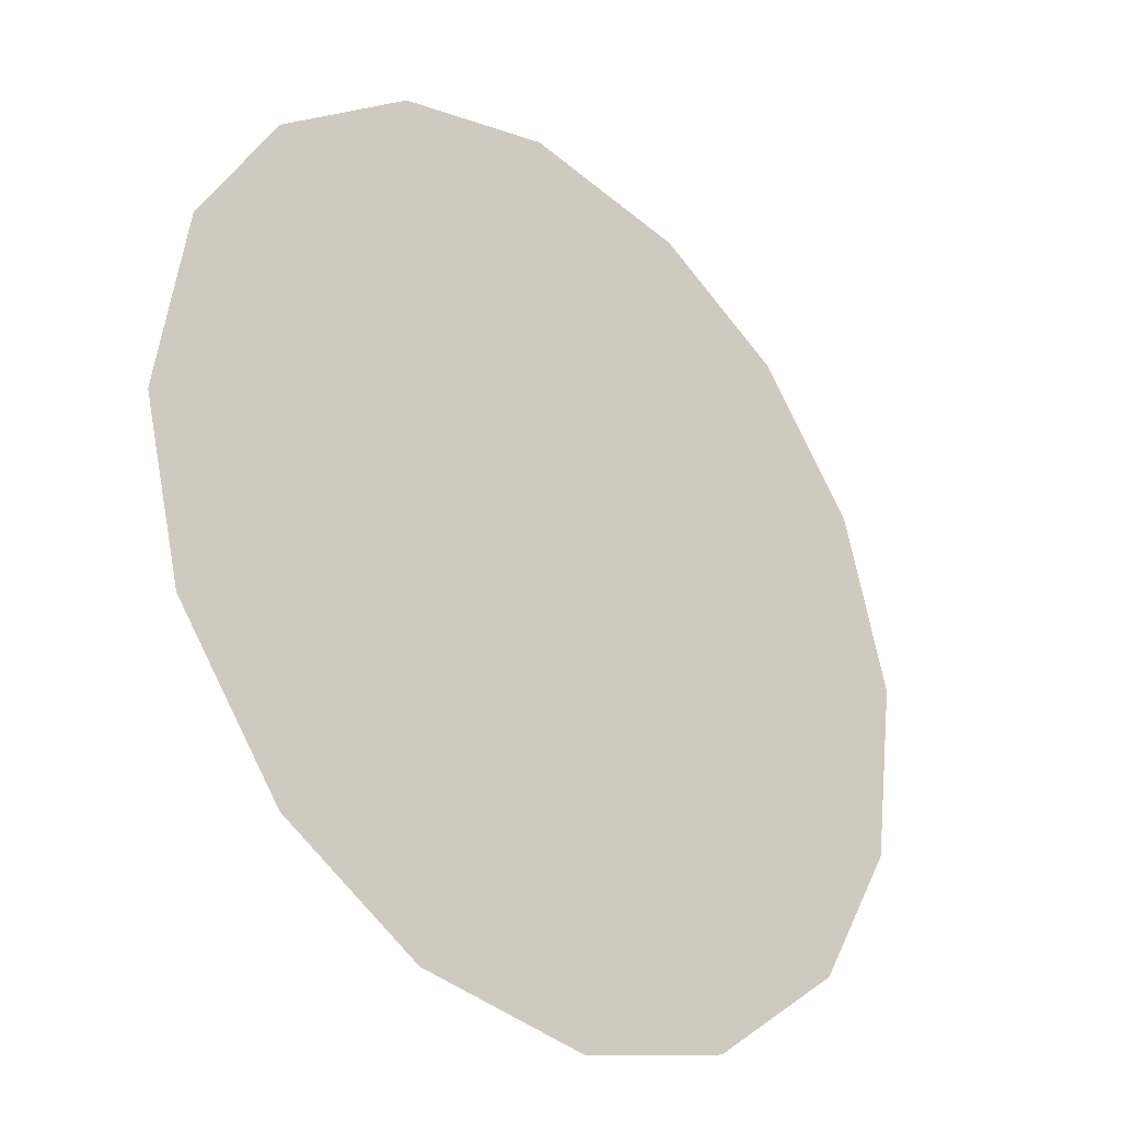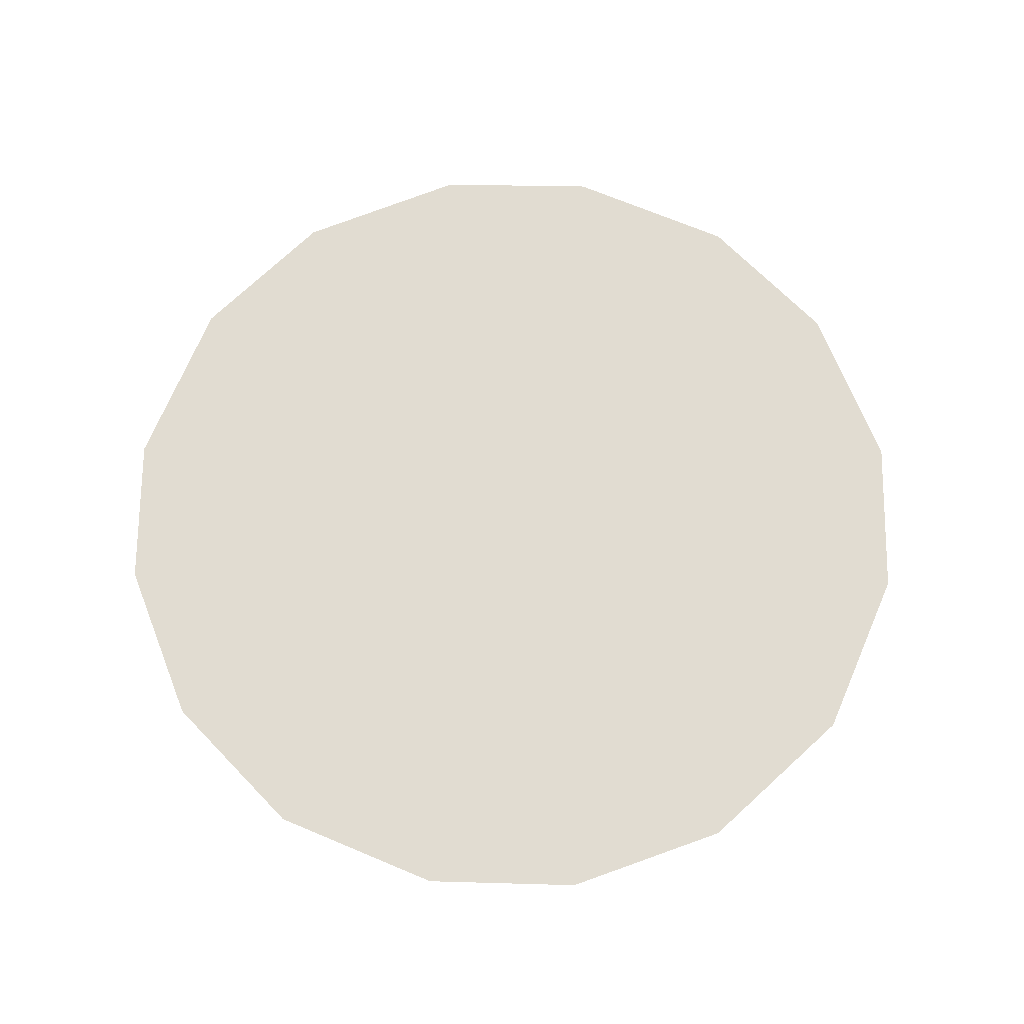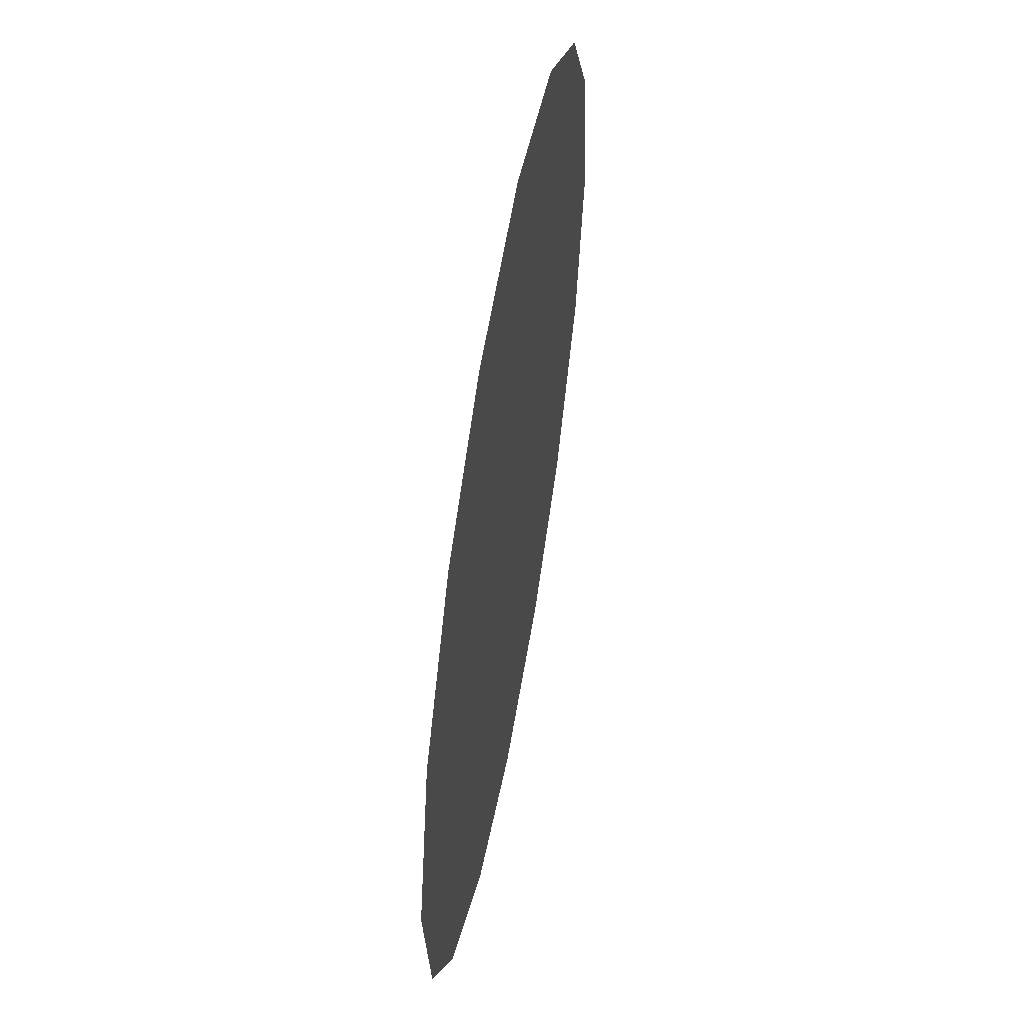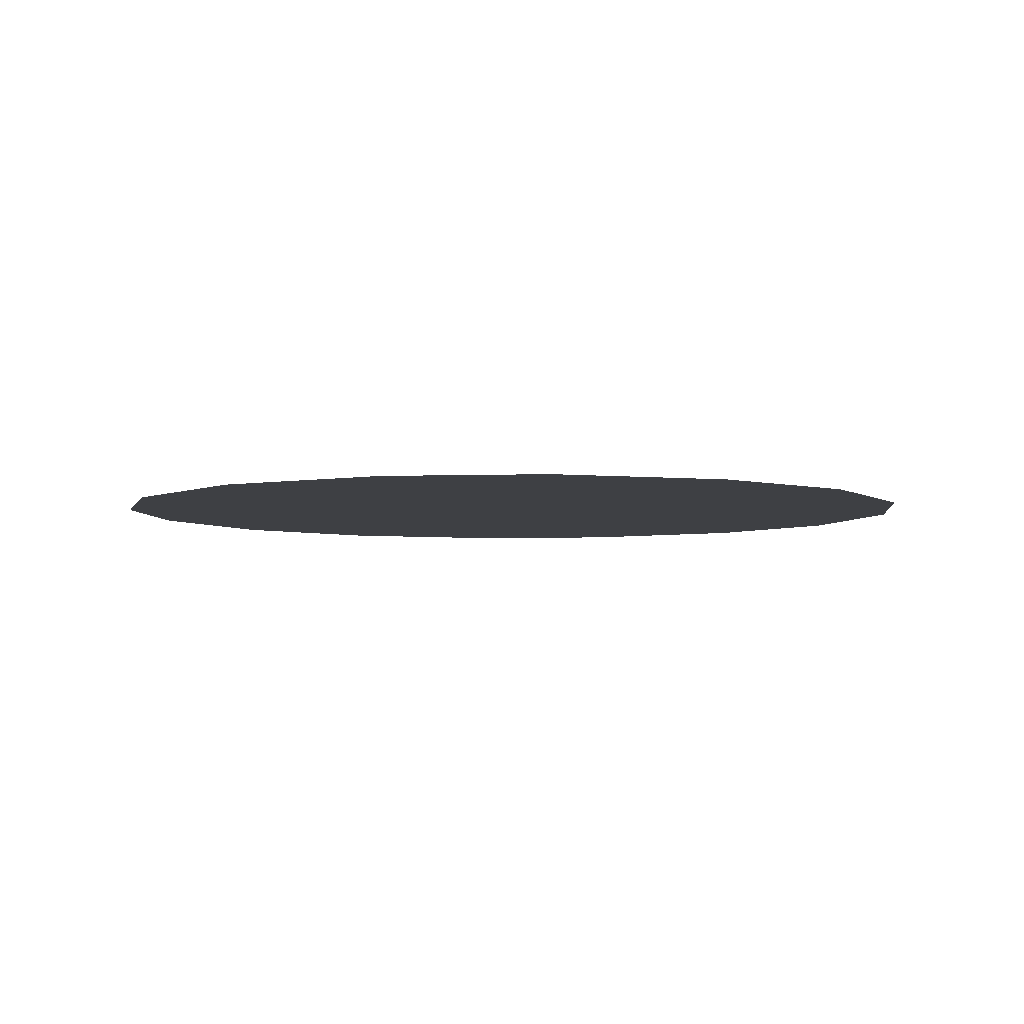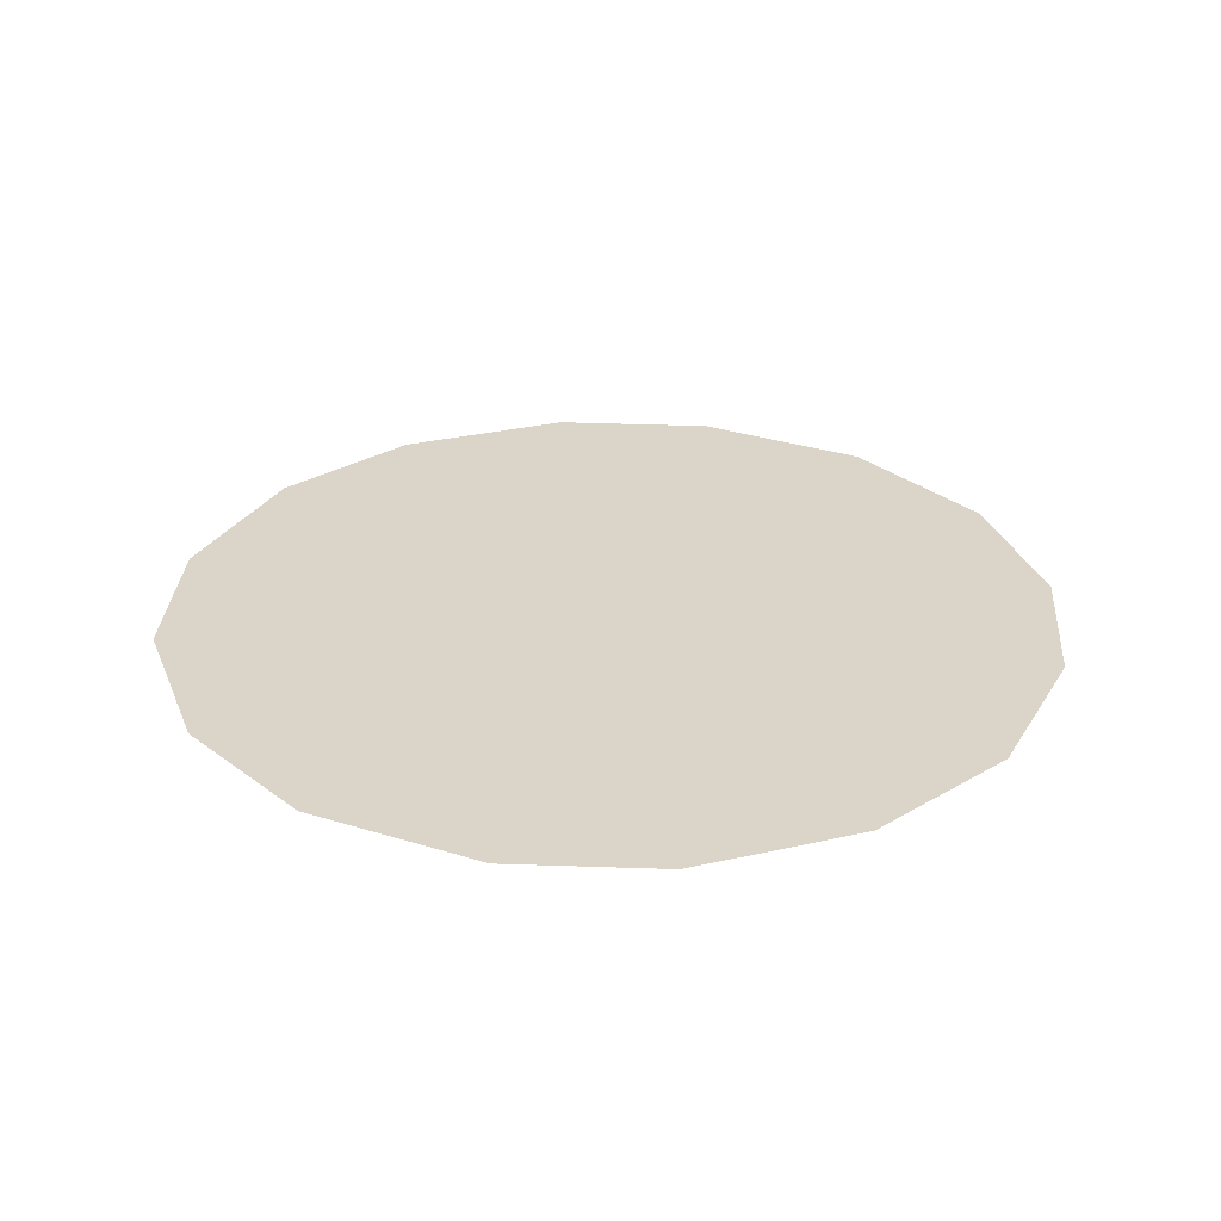
<metadata>
{"format":"obj","ext":"obj","renderer":"f3d","projection":"perspective","resolution":1024,"background":"white","views":[{"elev":-29.9,"azim":135.7,"up":"+Y"},{"elev":69.1,"azim":-148.7,"up":"+Z"},{"elev":56.3,"azim":-80.0,"up":"+Y"},{"elev":-4.7,"azim":-53.5,"up":"+Z"},{"elev":29.1,"azim":123.9,"up":"+Z"}]}
</metadata>
<code>
v 1.276 0.3836 0.01
v 1.277 0.3876 0.01
v 1.28 0.3906 0.01
v 1.283 0.3923 0.01
v 1.287 0.3929 0.01
v 1.291 0.3919 0.01
v 1.294 0.3895 0.01
v 1.296 0.3865 0.01
v 1.296 0.3824 0.01
v 1.295 0.3787 0.01
v 1.293 0.3754 0.01
v 1.29 0.3735 0.01
v 1.286 0.3729 0.01
v 1.282 0.3739 0.01
v 1.279 0.3763 0.01
v 1.277 0.3795 0.01
v 1.285 0.386 0.01
v 1.283 0.3889 0.01
v 1.29 0.3853 0.01
v 1.281 0.3858 0.01
v 1.287 0.3891 0.01
v 1.293 0.3868 0.01
v 1.29 0.3886 0.01
v 1.293 0.3834 0.01
v 1.288 0.3795 0.01
v 1.29 0.3821 0.01
v 1.287 0.3837 0.01
v 1.292 0.379 0.01
v 1.288 0.3865 0.01
v 1.283 0.3814 0.01
v 1.294 0.3808 0.01
v 1.29 0.3767 0.01
v 1.286 0.3766 0.01
v 1.285 0.3795 0.01
v 1.282 0.3779 0.01
v 1.28 0.3803 0.01
v 1.283 0.3841 0.01
v 1.28 0.3831 0.01
v 1.284 0.3759 0.01
f 34 35 39
f 19 26 24
f 13 12 33
f 7 23 22
f 6 21 23
f 27 30 34
f 18 20 17
f 35 36 15
f 20 3 2
f 18 3 20
f 18 4 3
f 31 28 10
f 32 11 28
f 9 24 31
f 26 28 31
f 23 7 6
f 9 8 24
f 29 17 27
f 19 22 23
f 22 8 7
f 27 17 37
f 4 18 21
f 2 1 20
f 21 6 5
f 5 4 21
f 22 24 8
f 1 16 36
f 29 23 21
f 22 19 24
f 18 17 21
f 26 19 27
f 32 33 12
f 19 29 27
f 26 25 28
f 37 17 20
f 25 26 27
f 32 28 25
f 11 10 28
f 23 29 19
f 17 29 21
f 36 30 38
f 39 35 14
f 9 31 10
f 26 31 24
f 32 25 33
f 11 32 12
f 34 33 25
f 13 33 39
f 27 34 25
f 34 30 35
f 36 35 30
f 14 35 15
f 37 38 30
f 15 36 16
f 37 20 38
f 27 37 30
f 20 1 38
f 1 36 38
f 13 39 14
f 34 39 33

</code>
